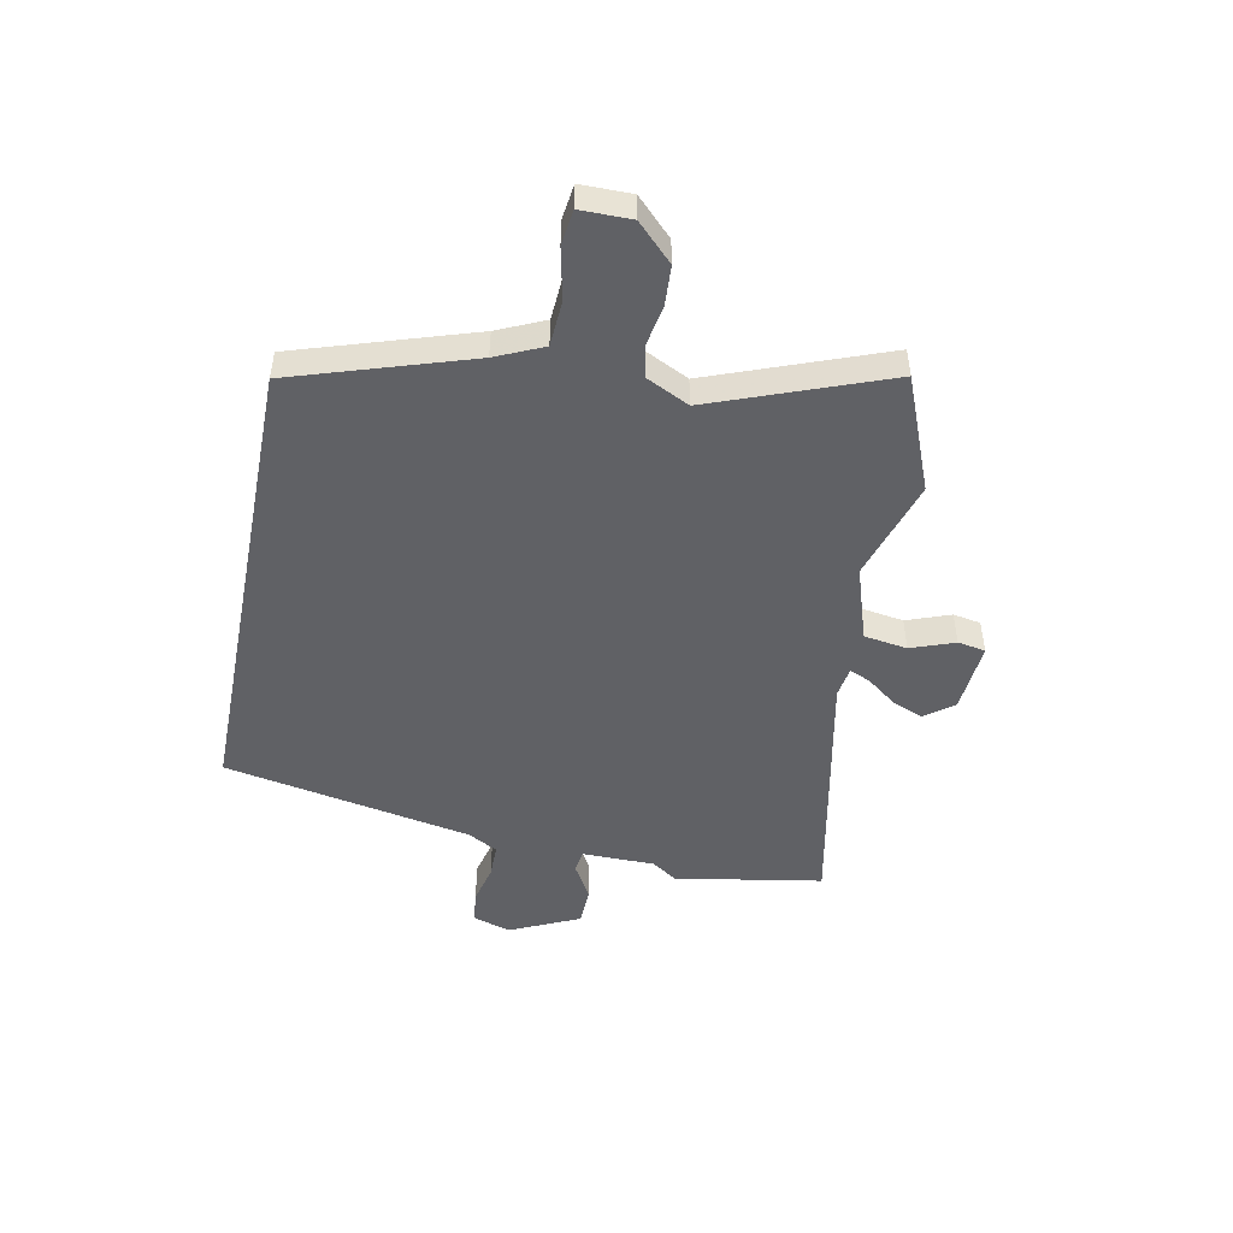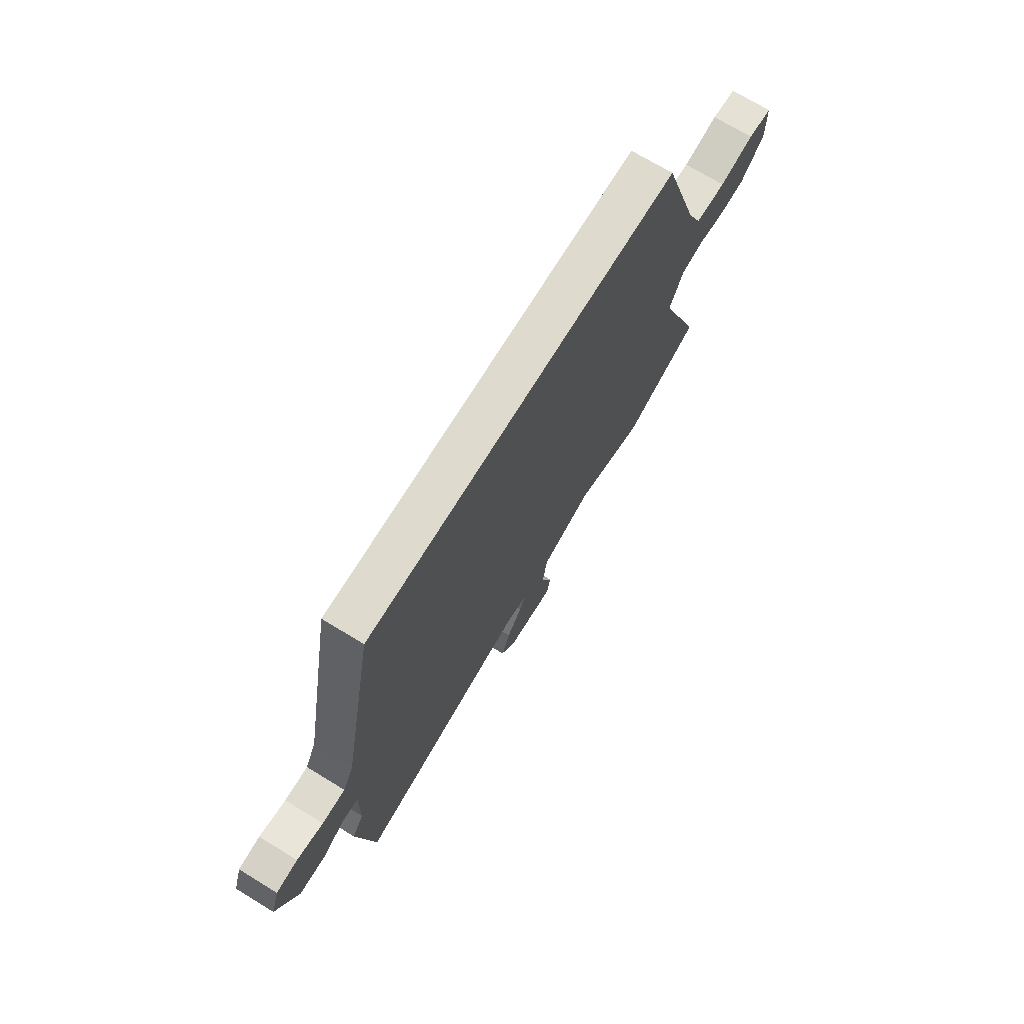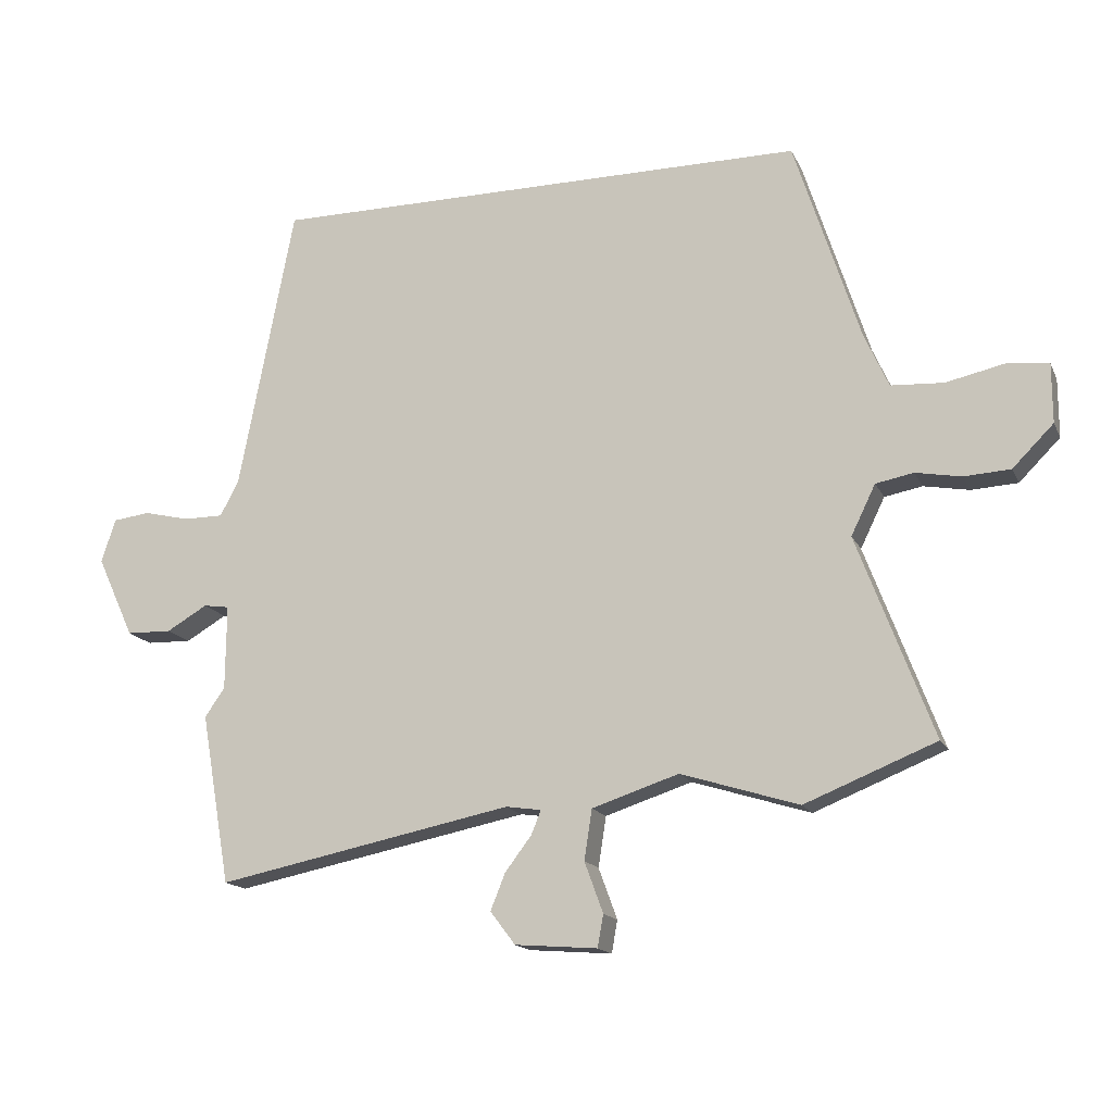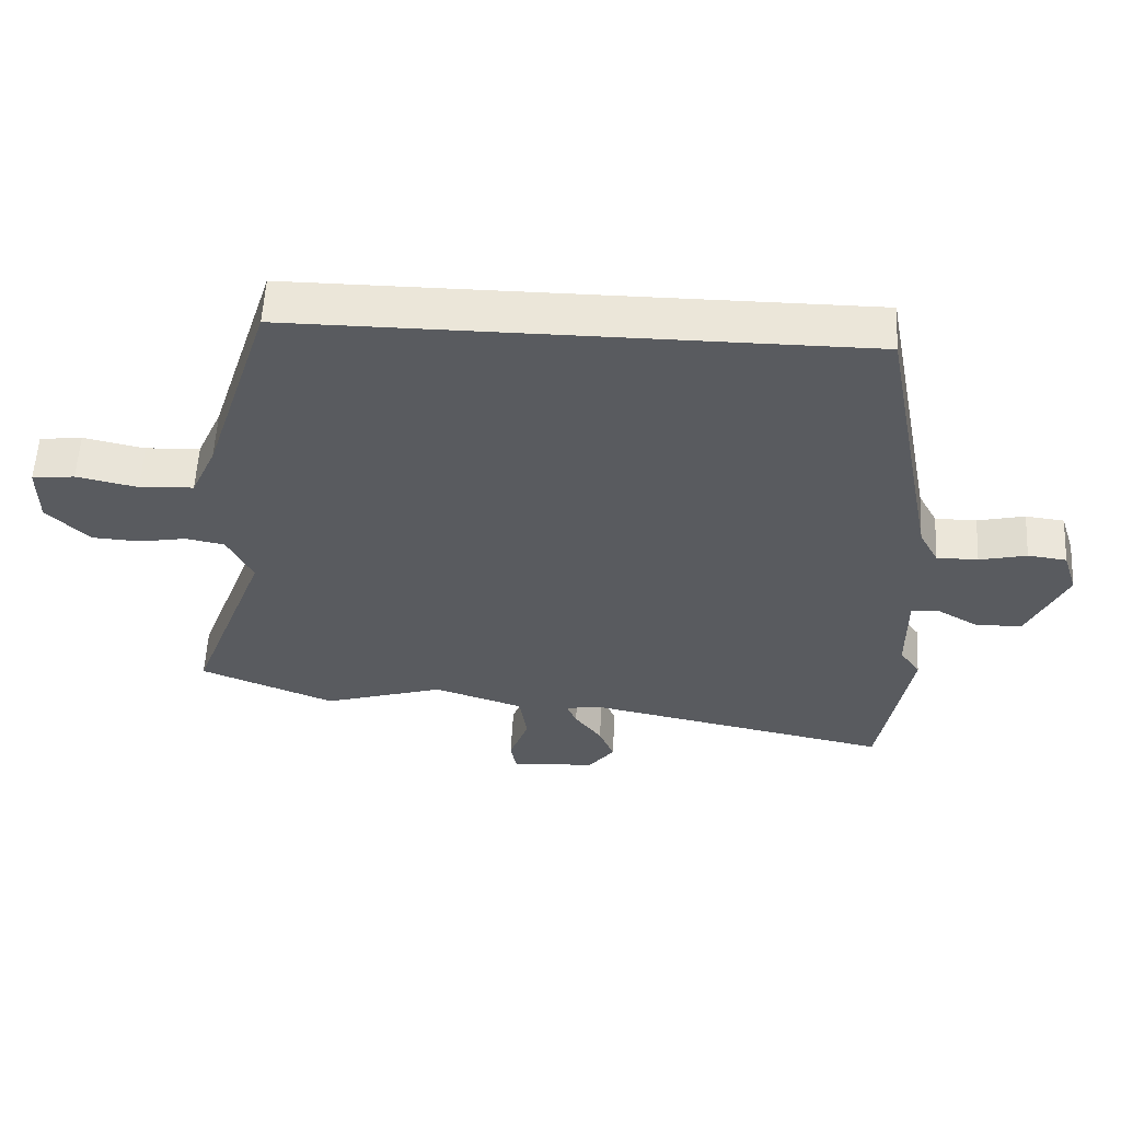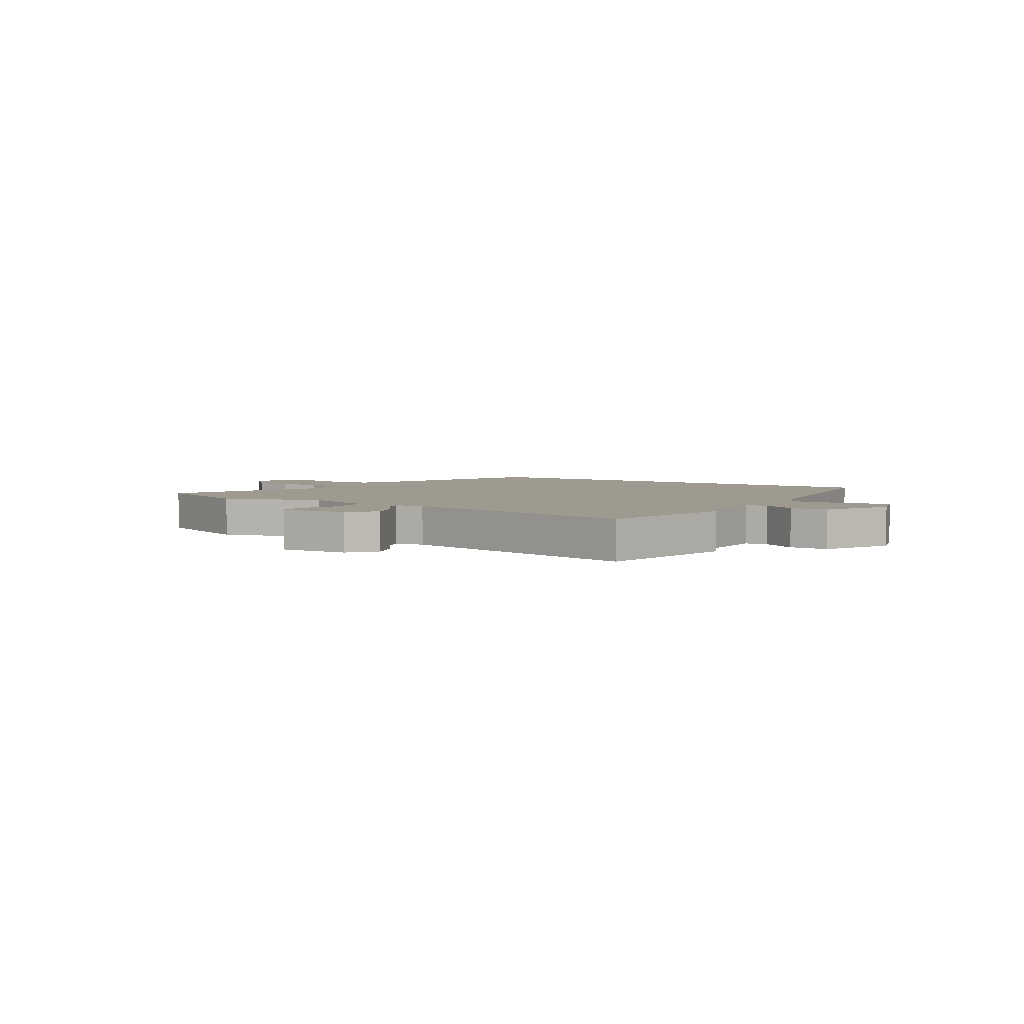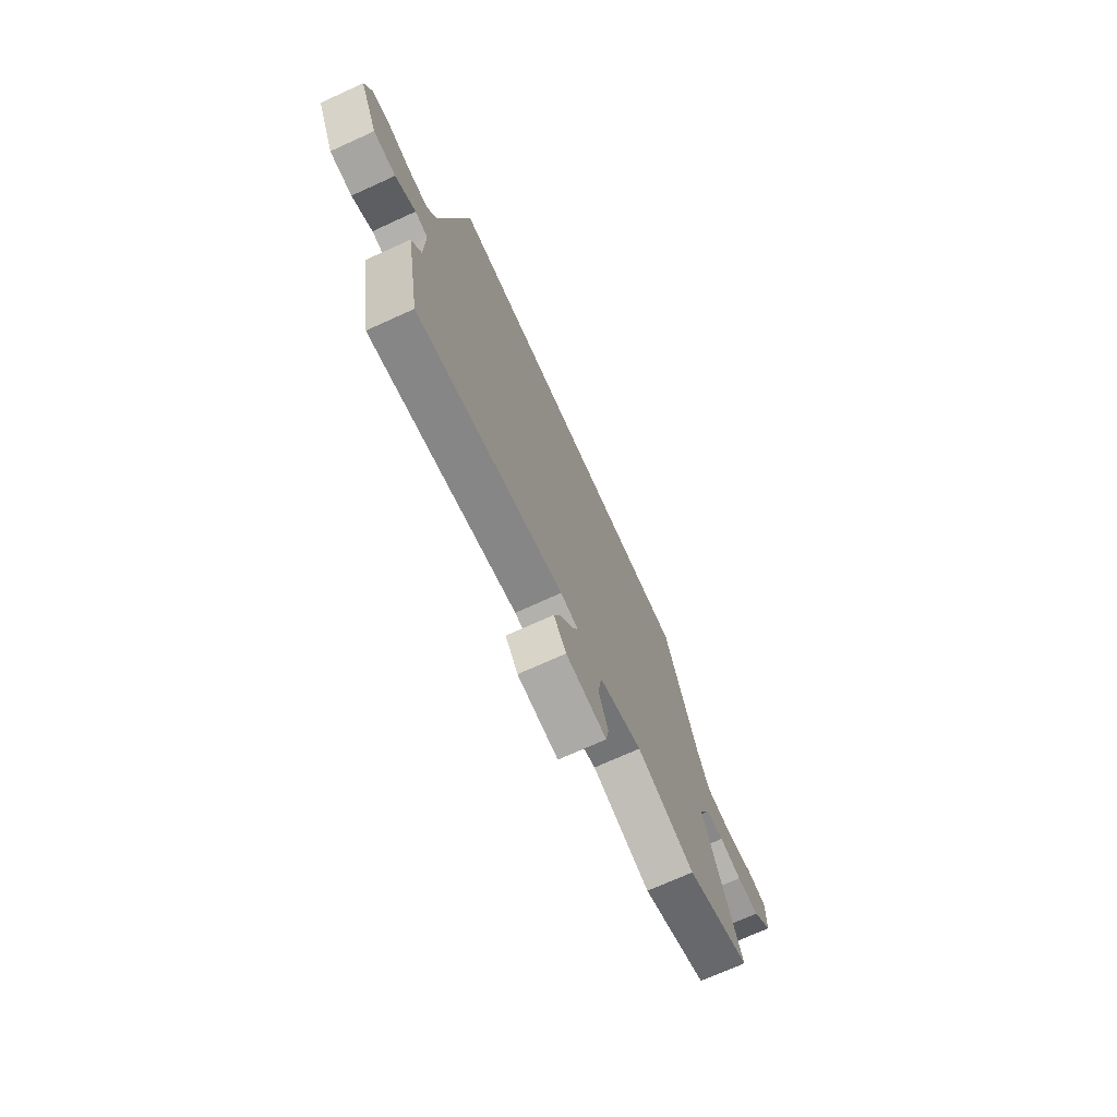
<metadata>
{"format":"obj","ext":"obj","renderer":"f3d","projection":"perspective","resolution":1024,"background":"white","views":[{"elev":-48.6,"azim":78.8,"up":"+Y"},{"elev":71.2,"azim":-58.6,"up":"+Z"},{"elev":-15.8,"azim":18.5,"up":"+Z"},{"elev":57.5,"azim":-176.9,"up":"+Z"},{"elev":3.8,"azim":-146.3,"up":"+Y"},{"elev":-72.2,"azim":-65.6,"up":"+Z"}]}
</metadata>
<code>
v -0.483 0.07 -0.598
v -0.529 0.07 -0.333
v -0.498 0.07 -0.288
v -0.497 0.07 -0.156
v -0.537 0.07 -0.15
v -0.601 0.07 -0.187
v -0.671 0.07 -0.185
v -0.729 0.07 -0.059
v -0.707 0.07 0.009
v -0.649 0.07 0.016
v -0.578 0.07 -0.001
v -0.516 0.07 -0.001
v -0.487 0.07 0.053
v -0.401 0.07 0.5
v 0.443 0.07 0.5
v 0.545 0.07 0.182
v 0.583 0.07 0.097
v 0.665 0.07 0.092
v 0.757 0.07 0.112
v 0.821 0.07 0.104
v 0.821 0.07 0.012
v 0.757 0.07 -0.052
v 0.685 0.07 -0.056
v 0.614 0.07 -0.043
v 0.555 0.07 -0.054
v 0.517 0.07 -0.132
v 0.635 0.07 -0.446
v 0.431 0.07 -0.528
v 0.248 0.07 -0.471
v 0.113 0.07 -0.515
v 0.101 0.07 -0.593
v 0.13 0.07 -0.672
v 0.121 0.07 -0.722
v -0.007 0.07 -0.712
v -0.046 0.07 -0.661
v -0.023 0.07 -0.604
v 0.018 0.07 -0.55
v 0.033 0.07 -0.513
v -0.022 0.07 -0.505
v -0.483 0 -0.598
v -0.529 0 -0.333
v -0.498 0 -0.288
v -0.497 0 -0.156
v -0.537 0 -0.15
v -0.601 0 -0.187
v -0.671 0 -0.185
v -0.729 0 -0.059
v -0.707 0 0.009
v -0.649 0 0.016
v -0.578 0 -0.001
v -0.516 0 -0.001
v -0.487 0 0.053
v -0.401 0 0.5
v 0.443 0 0.5
v 0.545 0 0.182
v 0.583 0 0.097
v 0.665 0 0.092
v 0.757 0 0.112
v 0.821 0 0.104
v 0.821 0 0.012
v 0.757 0 -0.052
v 0.685 0 -0.056
v 0.614 0 -0.043
v 0.555 0 -0.054
v 0.517 0 -0.132
v 0.635 0 -0.446
v 0.431 0 -0.528
v 0.248 0 -0.471
v 0.113 0 -0.515
v 0.101 0 -0.593
v 0.13 0 -0.672
v 0.121 0 -0.722
v -0.007 0 -0.712
v -0.046 0 -0.661
v -0.023 0 -0.604
v 0.018 0 -0.55
v 0.033 0 -0.513
v -0.022 0 -0.505
f 35 36 37
f 34 35 37
f 33 34 37
f 32 33 37
f 31 32 37
f 30 31 37 38
f 29 30 38 39
f 26 27 28 29
f 25 26 29 39
f 22 23 24
f 21 22 24
f 20 21 24
f 19 20 24
f 18 19 24
f 17 18 24 25
f 1 2 3
f 39 1 3
f 25 39 3
f 17 25 3
f 16 17 3
f 16 3 4
f 15 16 4
f 14 15 4
f 13 14 4
f 9 10 11
f 8 9 11
f 7 8 11
f 6 7 11
f 5 6 11
f 5 11 12
f 4 5 12 13
f 76 75 74
f 76 74 73
f 76 73 72
f 76 72 71
f 76 71 70
f 77 76 70 69
f 78 77 69 68
f 68 67 66 65
f 78 68 65 64
f 63 62 61
f 63 61 60
f 63 60 59
f 63 59 58
f 63 58 57
f 64 63 57 56
f 42 41 40
f 42 40 78
f 42 78 64
f 42 64 56
f 42 56 55
f 43 42 55
f 43 55 54
f 43 54 53
f 43 53 52
f 50 49 48
f 50 48 47
f 50 47 46
f 50 46 45
f 50 45 44
f 51 50 44
f 52 51 44 43
f 1 40 41 2
f 2 41 42 3
f 3 42 43 4
f 4 43 44 5
f 5 44 45 6
f 6 45 46 7
f 7 46 47 8
f 8 47 48 9
f 9 48 49 10
f 10 49 50 11
f 11 50 51 12
f 12 51 52 13
f 13 52 53 14
f 14 53 54 15
f 15 54 55 16
f 16 55 56 17
f 17 56 57 18
f 18 57 58 19
f 19 58 59 20
f 20 59 60 21
f 21 60 61 22
f 22 61 62 23
f 23 62 63 24
f 24 63 64 25
f 25 64 65 26
f 26 65 66 27
f 27 66 67 28
f 28 67 68 29
f 29 68 69 30
f 30 69 70 31
f 31 70 71 32
f 32 71 72 33
f 33 72 73 34
f 34 73 74 35
f 35 74 75 36
f 36 75 76 37
f 37 76 77 38
f 38 77 78 39
f 39 78 40 1

</code>
